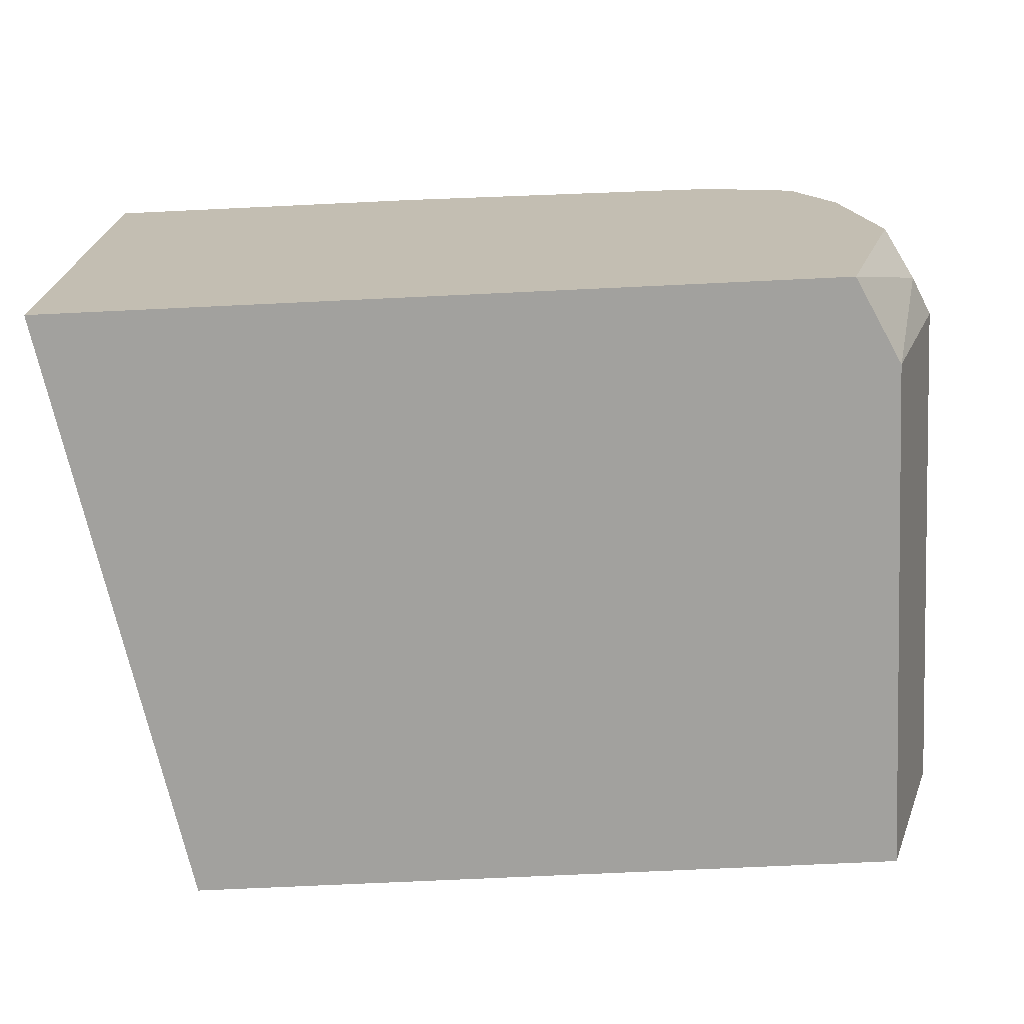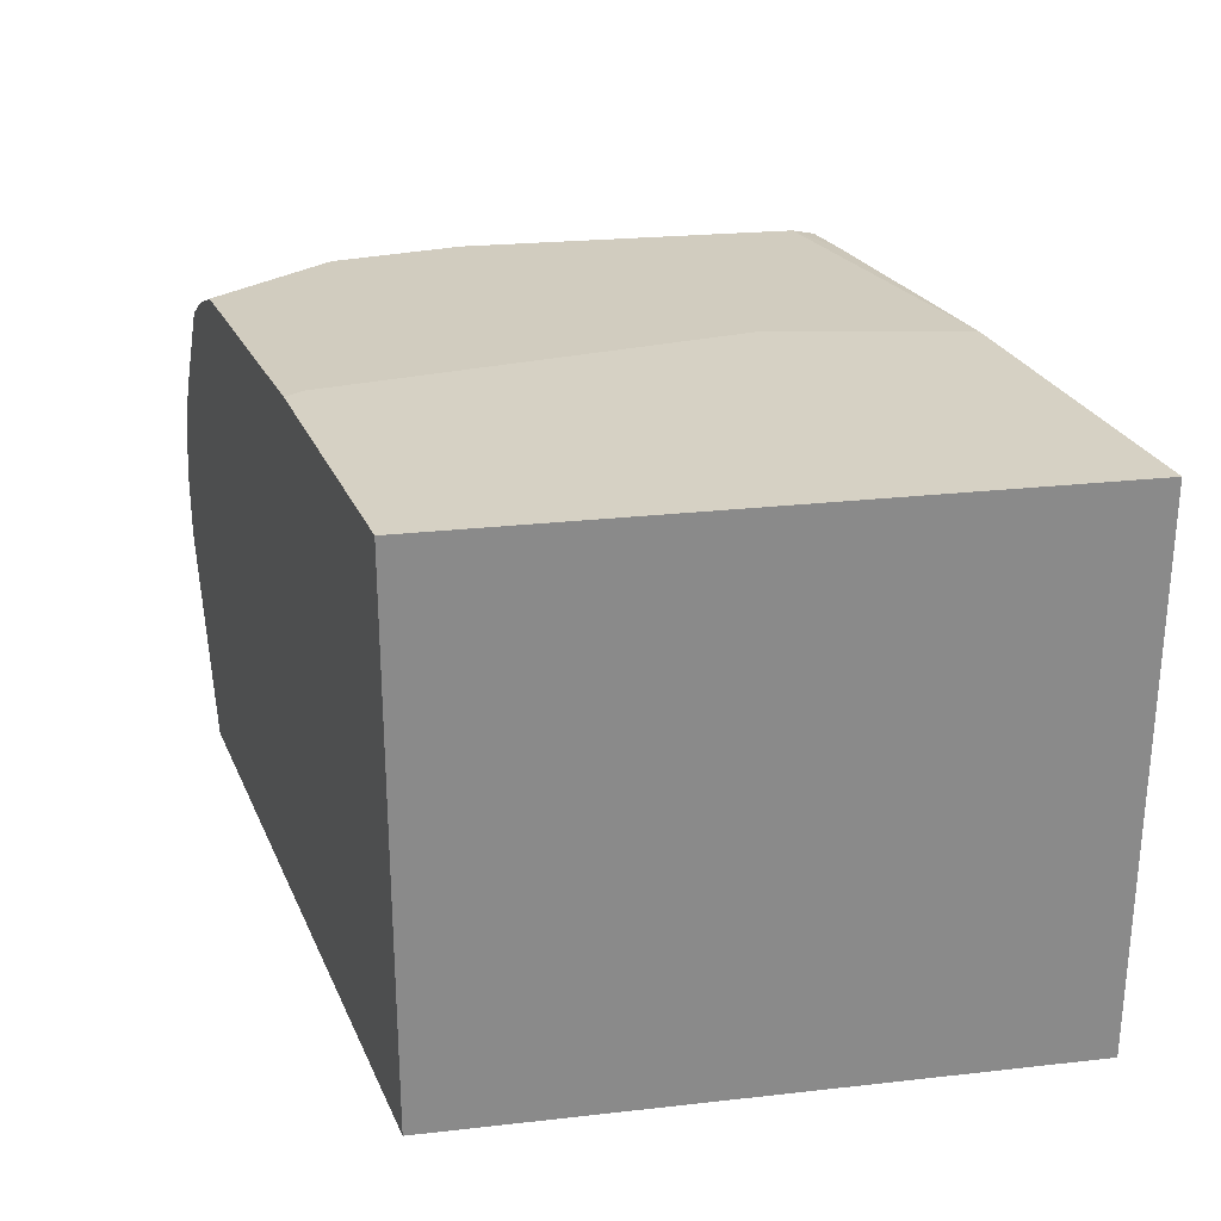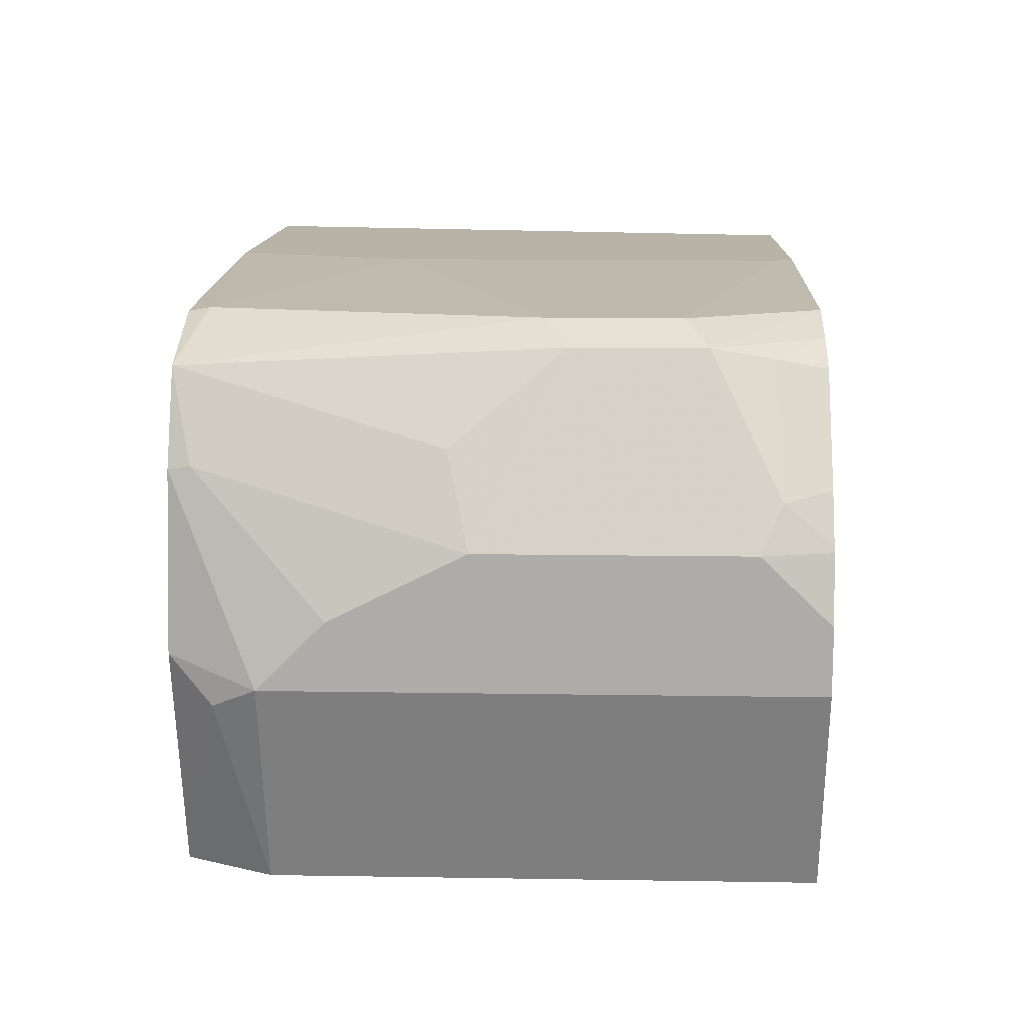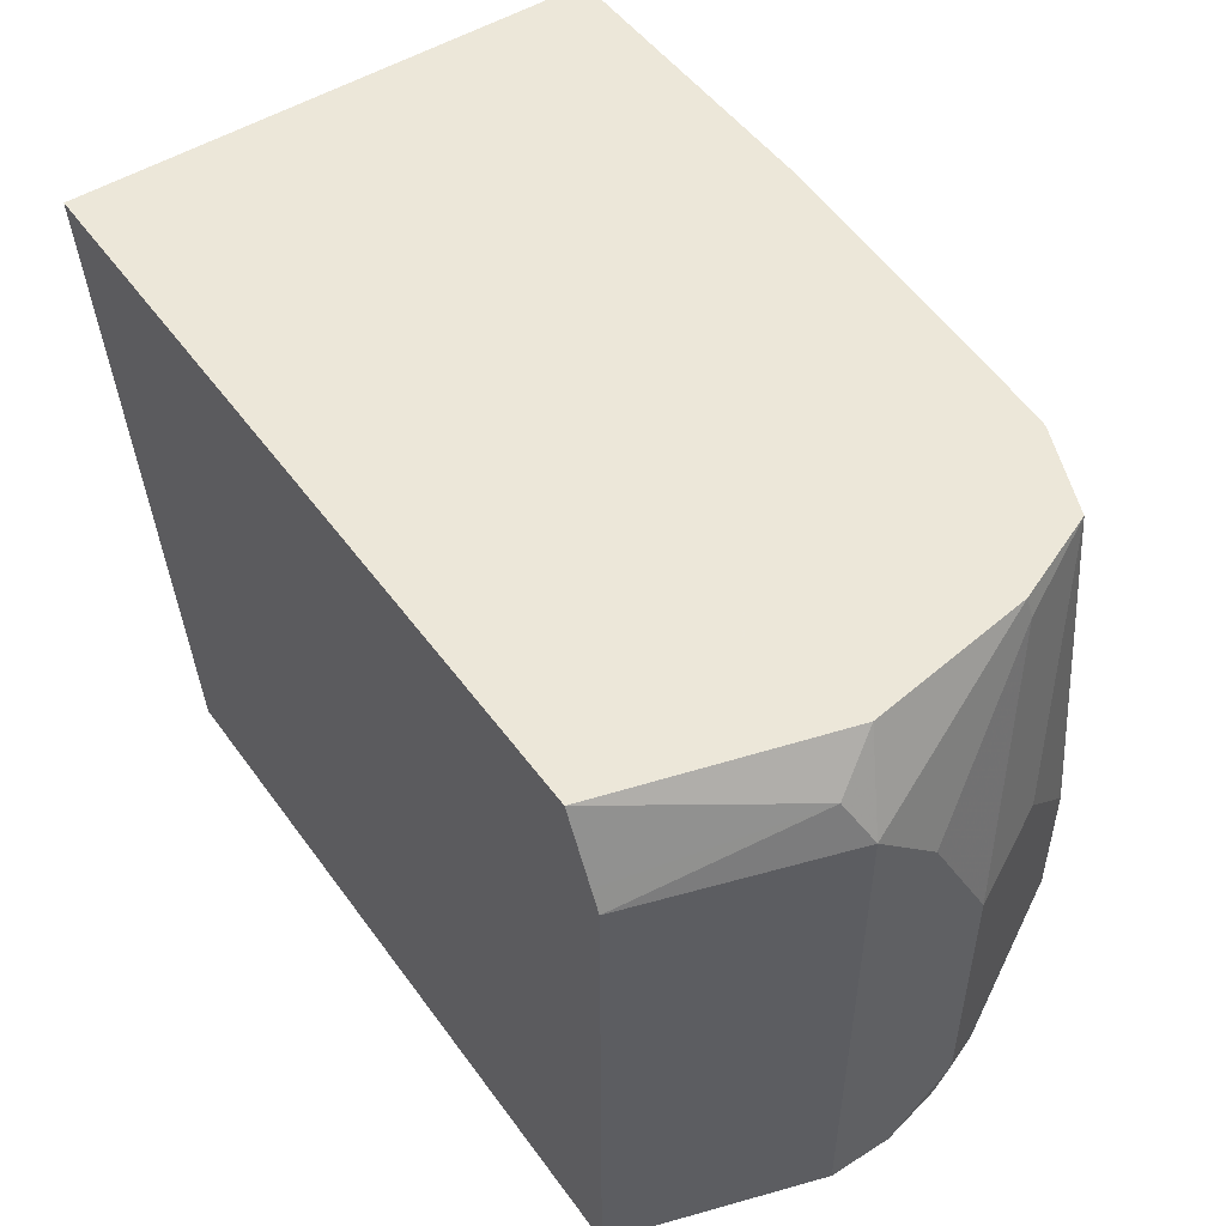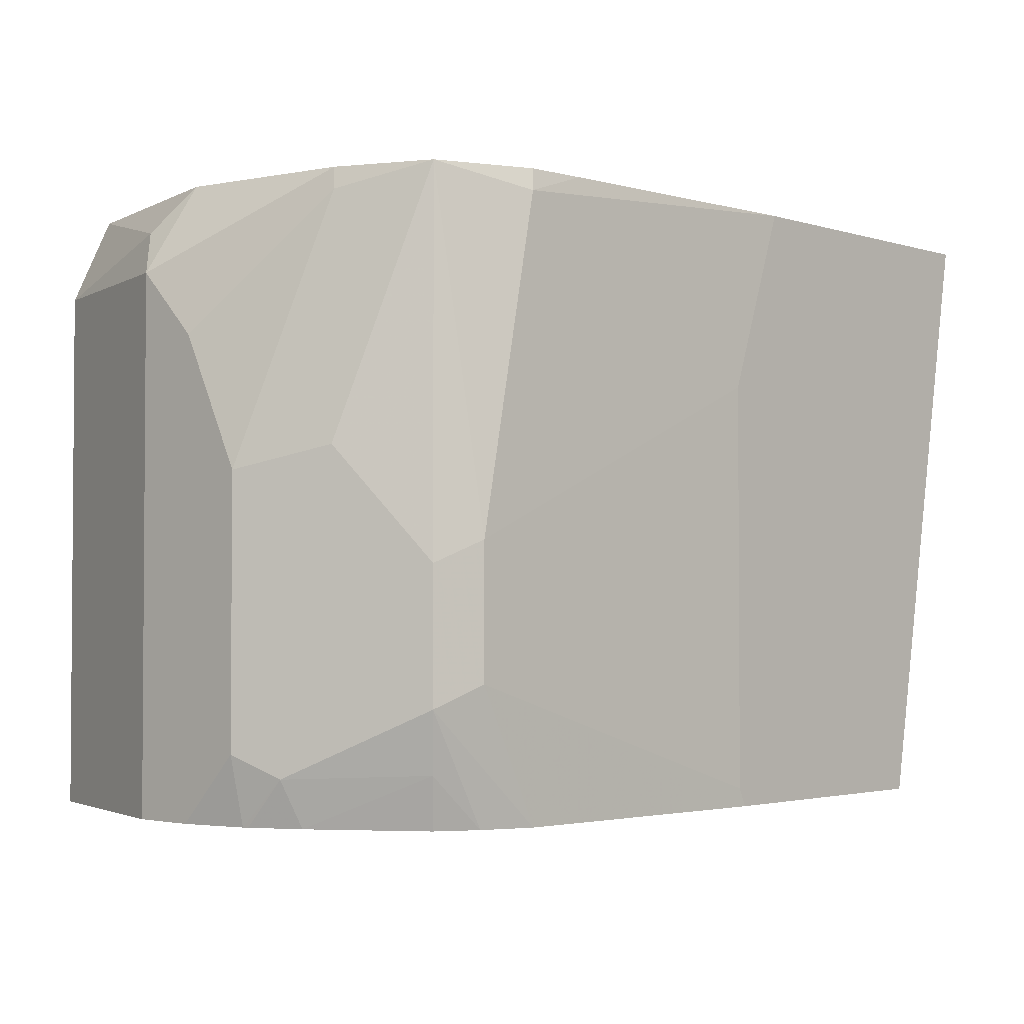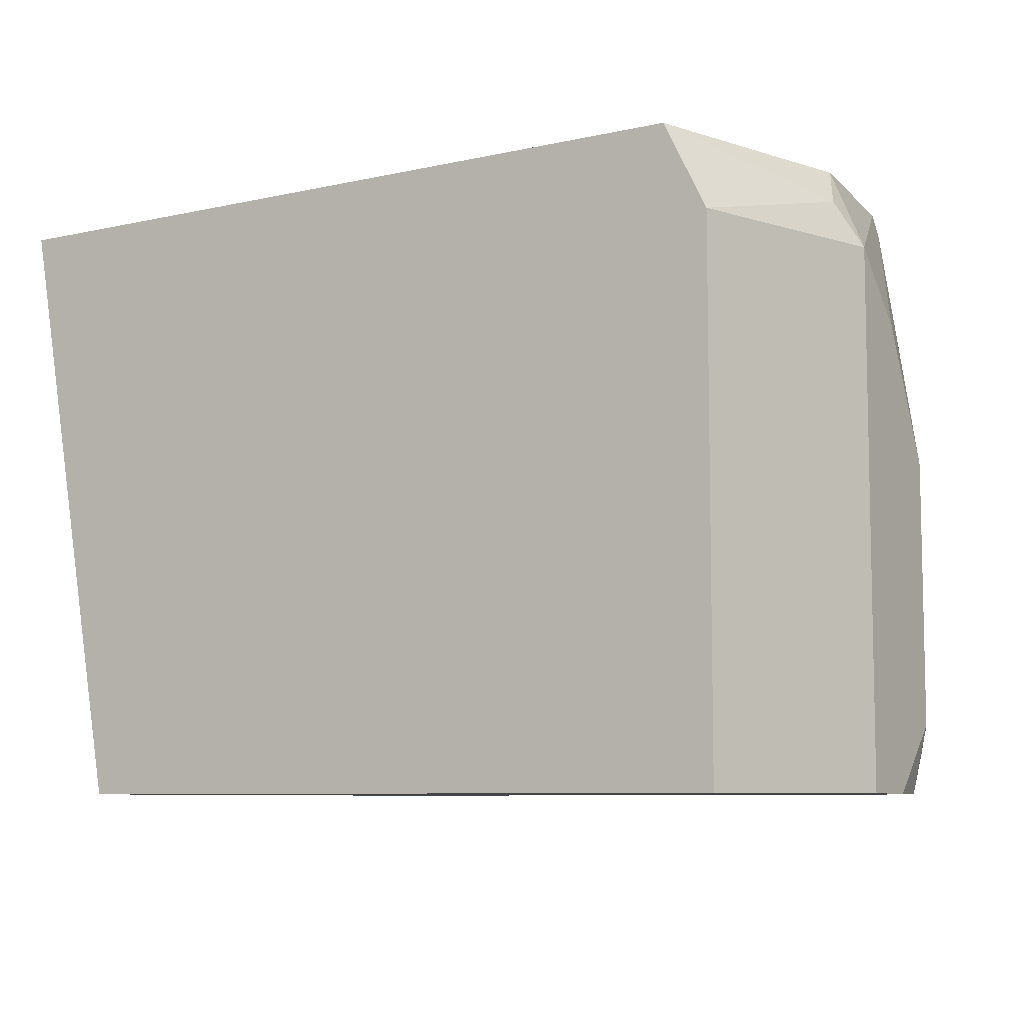
<metadata>
{"format":"obj","ext":"obj","renderer":"f3d","projection":"perspective","resolution":1024,"background":"white","views":[{"elev":-72.0,"azim":2.7,"up":"+Y"},{"elev":26.8,"azim":-109.9,"up":"+Y"},{"elev":12.8,"azim":92.1,"up":"+Y"},{"elev":50.2,"azim":55.4,"up":"+Z"},{"elev":-2.5,"azim":132.8,"up":"+Z"},{"elev":-7.7,"azim":32.2,"up":"+Z"}]}
</metadata>
<code>
v 0.4611 0.03516 -0.1274
v 0.3919 0.03516 0.2658
v 0.4611 0.3883 -0.1274
v 0.9236 0.03516 -0.1274
v 0.3919 0.3883 0.2658
v 0.8956 0.03516 0.2658
v 0.6455 0.3883 -0.1274
v 0.9656 0.1679 -0.1274
v 0.9236 0.03516 0.2099
v 0.6088 0.3883 0.2658
v 0.9168 0.03516 0.2235
v 0.9515 0.1539 0.2379
v 0.9376 0.1819 0.2658
v 0.6508 0.3883 -0.1155
v 0.8816 0.3778 -0.04195
v 0.8396 0.3778 -0.1274
v 0.9656 0.2099 -0.1274
v 0.9656 0.1679 0.2099
v 0.6508 0.3883 0.147
v 0.7976 0.3778 0.2658
v 0.8396 0.3778 0.2519
v 0.9208 0.2911 0.2658
v 0.8816 0.3778 0.04199
v 0.9096 0.3638 -0.05596
v 0.8711 0.3647 -0.1274
v 0.9656 0.2519 -0.08394
v 0.9559 0.2519 -0.1274
v 0.9656 0.2099 0.1679
v 0.9236 0.2939 0.2519
v 0.8368 0.375 0.2658
v 0.8956 0.3498 0.2658
v 0.9096 0.3638 0.02802
v 0.9026 0.3568 -0.09445
v 0.9515 0.2799 -0.09795
v 0.8956 0.3498 -0.1274
v 0.9656 0.2519 0.08394
v 0.9546 0.2551 -0.1274
v 0.9376 0.3079 0.09795
v 0.9385 0.285 -0.1274
f 20 30 21
f 19 21 23
f 18 29 22
f 18 28 29
f 17 27 26
f 16 24 25
f 15 24 16
f 14 19 23
f 15 23 32
f 14 23 15
f 13 18 22
f 12 18 13
f 10 21 19
f 21 30 31
f 10 20 21
f 15 32 24
f 21 31 23
f 28 36 29
f 23 31 32
f 9 12 11
f 34 37 39
f 33 39 35
f 33 34 39
f 32 38 36
f 31 38 32
f 31 36 38
f 22 29 31
f 29 36 31
f 26 27 34
f 25 33 35
f 24 34 33
f 24 26 34
f 24 36 26
f 24 32 36
f 24 33 25
f 27 37 34
f 9 18 12
f 2 13 22
f 8 36 28
f 1 11 6
f 1 9 11
f 1 4 9
f 1 8 4
f 1 17 8
f 1 27 17
f 1 37 27
f 1 39 37
f 1 35 39
f 1 16 25
f 1 7 16
f 1 3 7
f 1 5 3
f 1 2 5
f 8 28 18
f 1 6 2
f 2 6 13
f 1 25 35
f 2 22 31
f 8 26 36
f 8 17 26
f 7 15 16
f 7 14 15
f 6 11 12
f 4 18 9
f 4 8 18
f 6 12 13
f 3 19 14
f 3 10 19
f 2 31 30
f 3 5 10
f 2 10 5
f 2 20 10
f 2 30 20
f 3 14 7

</code>
